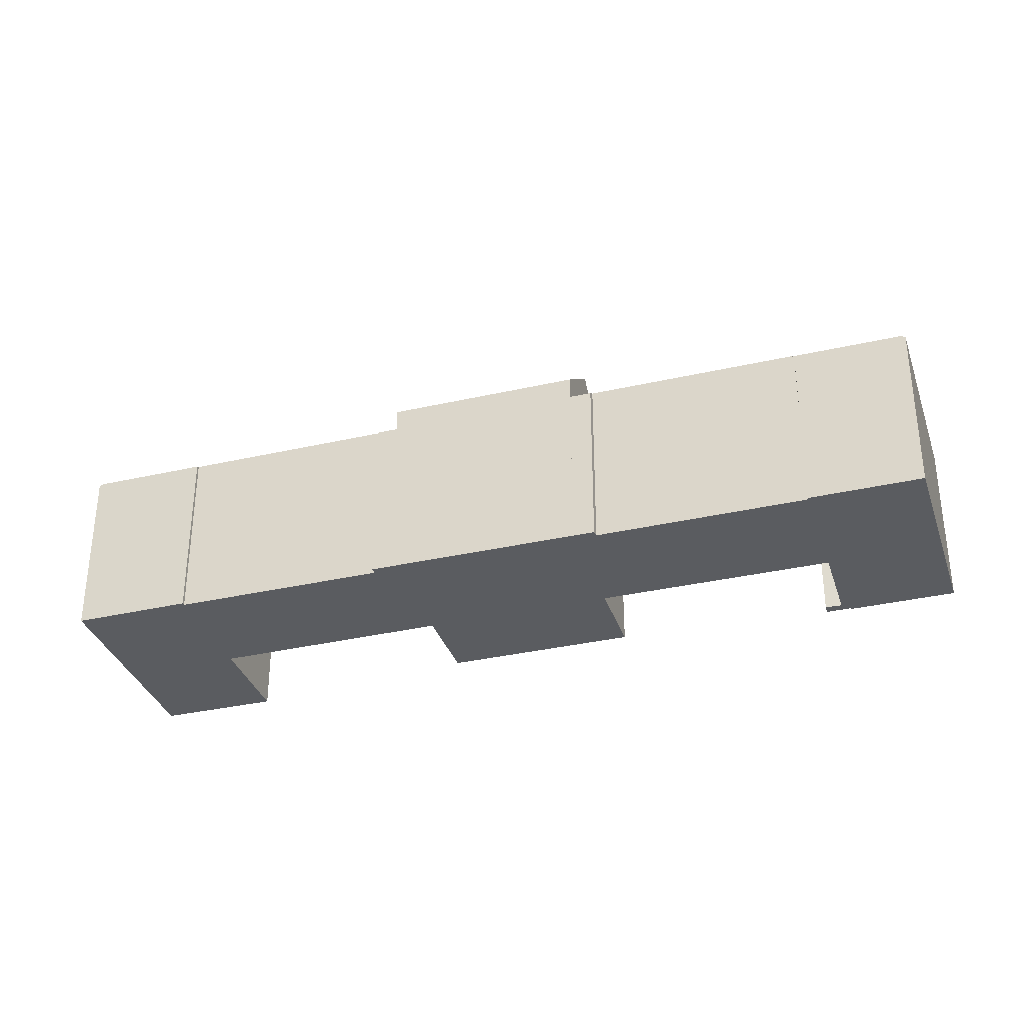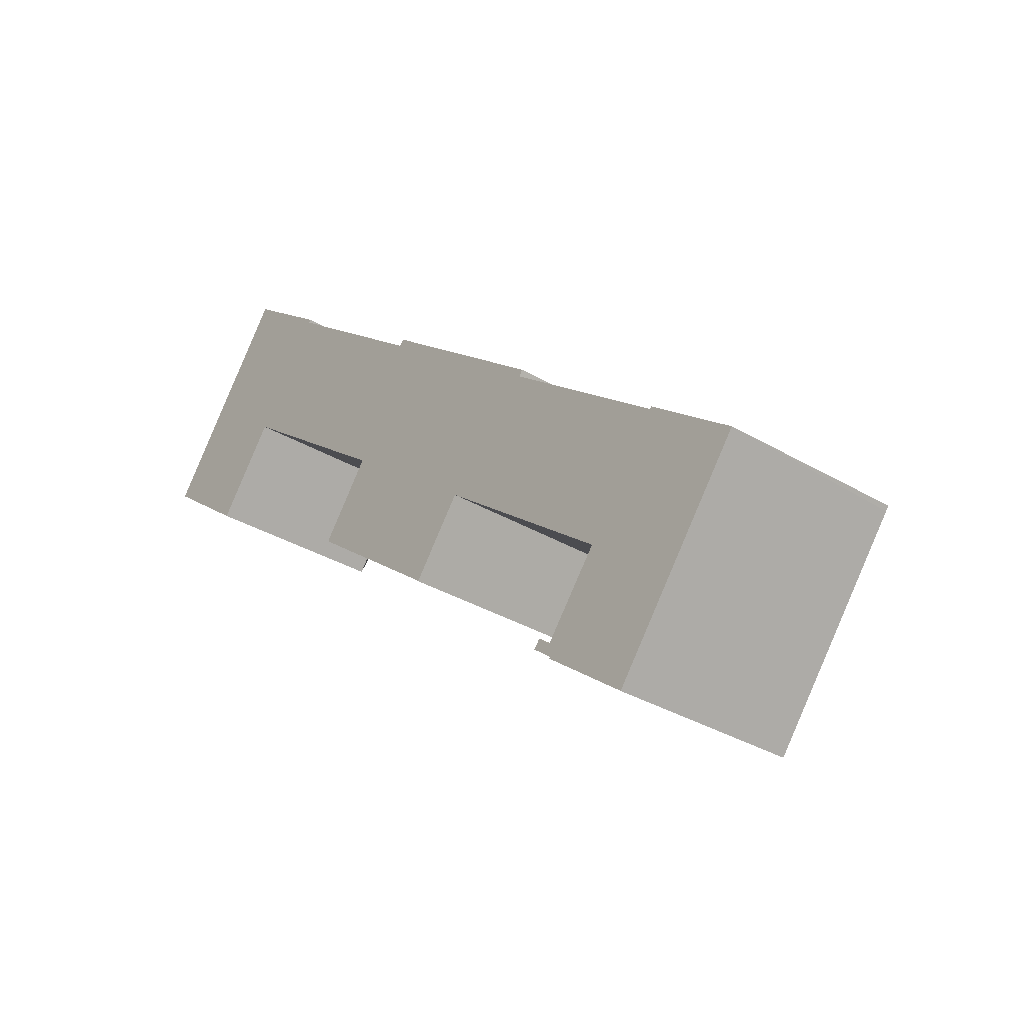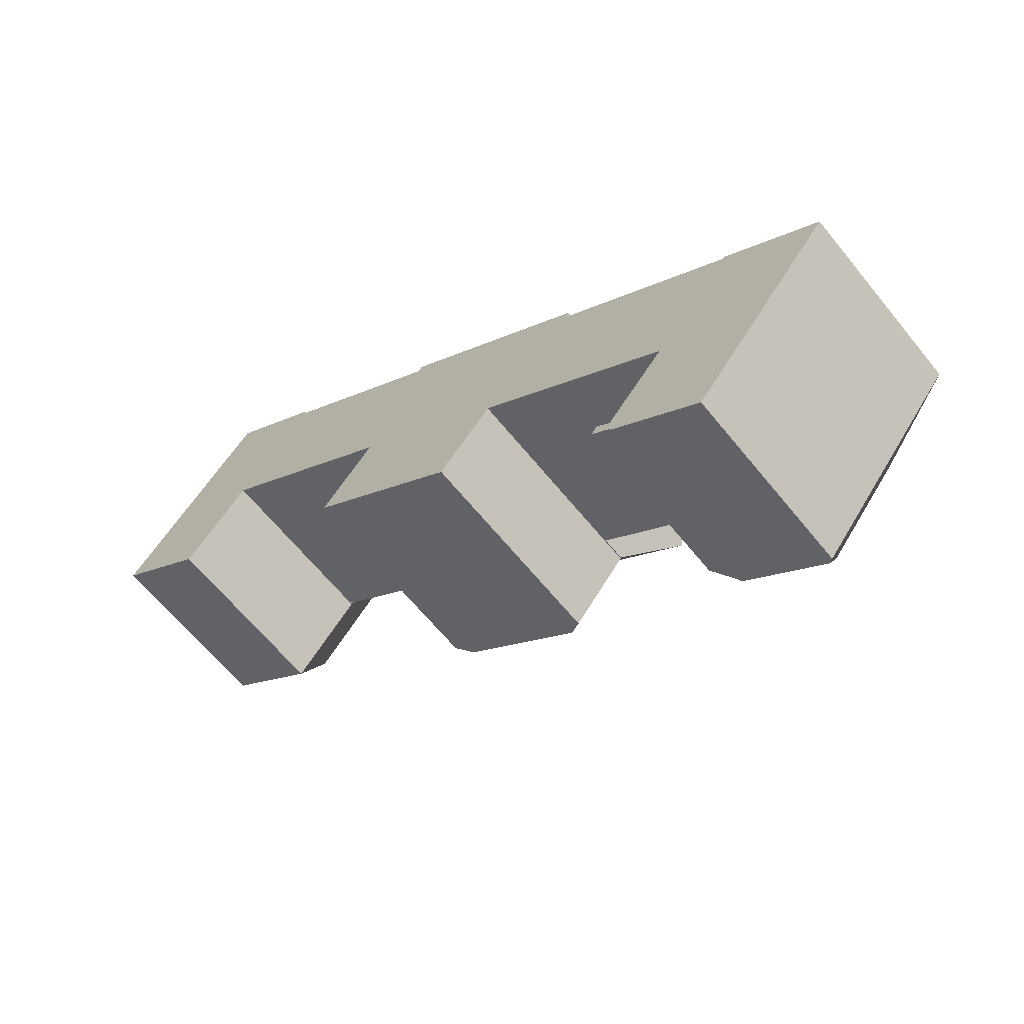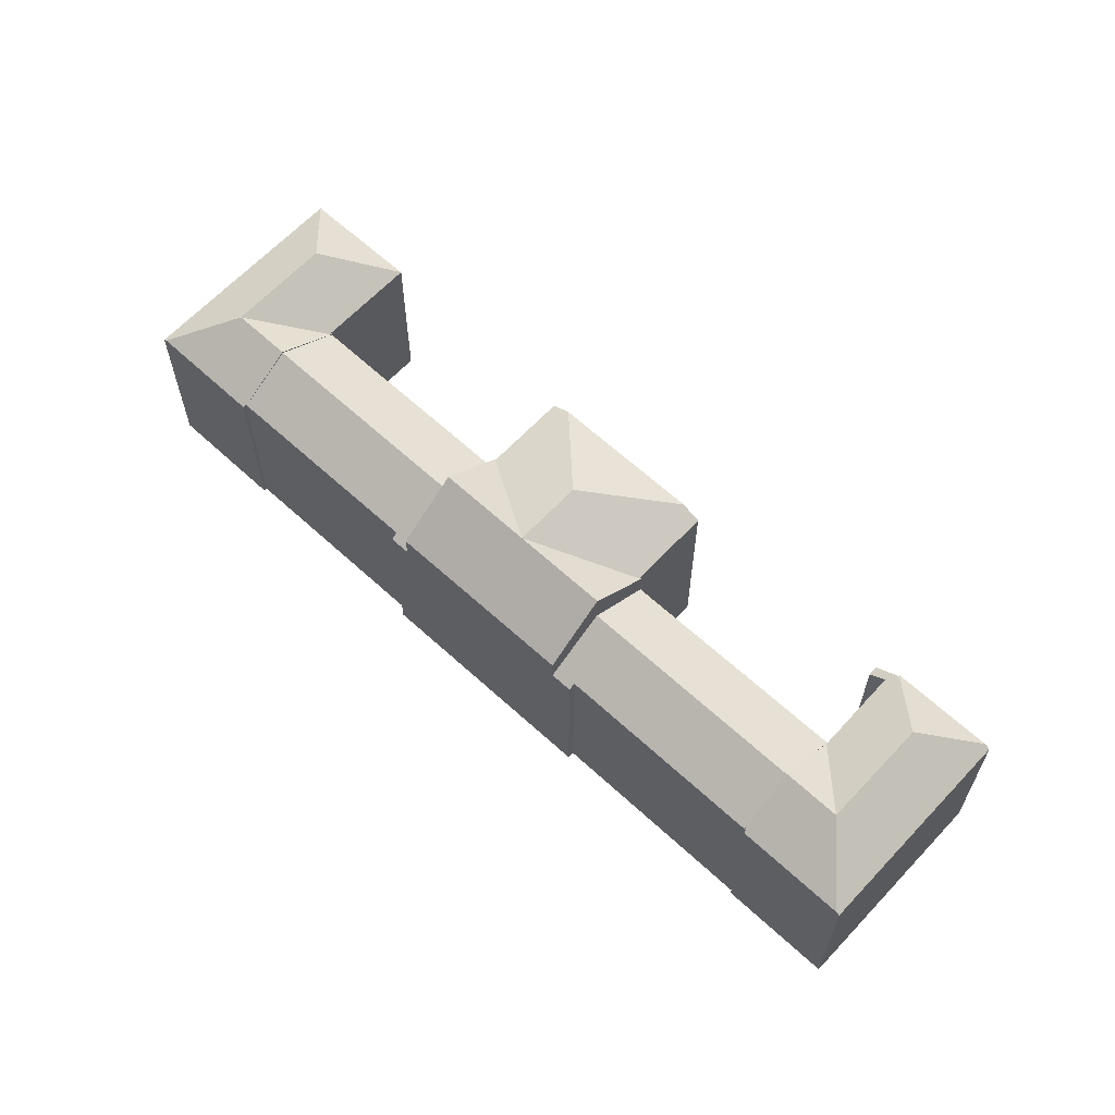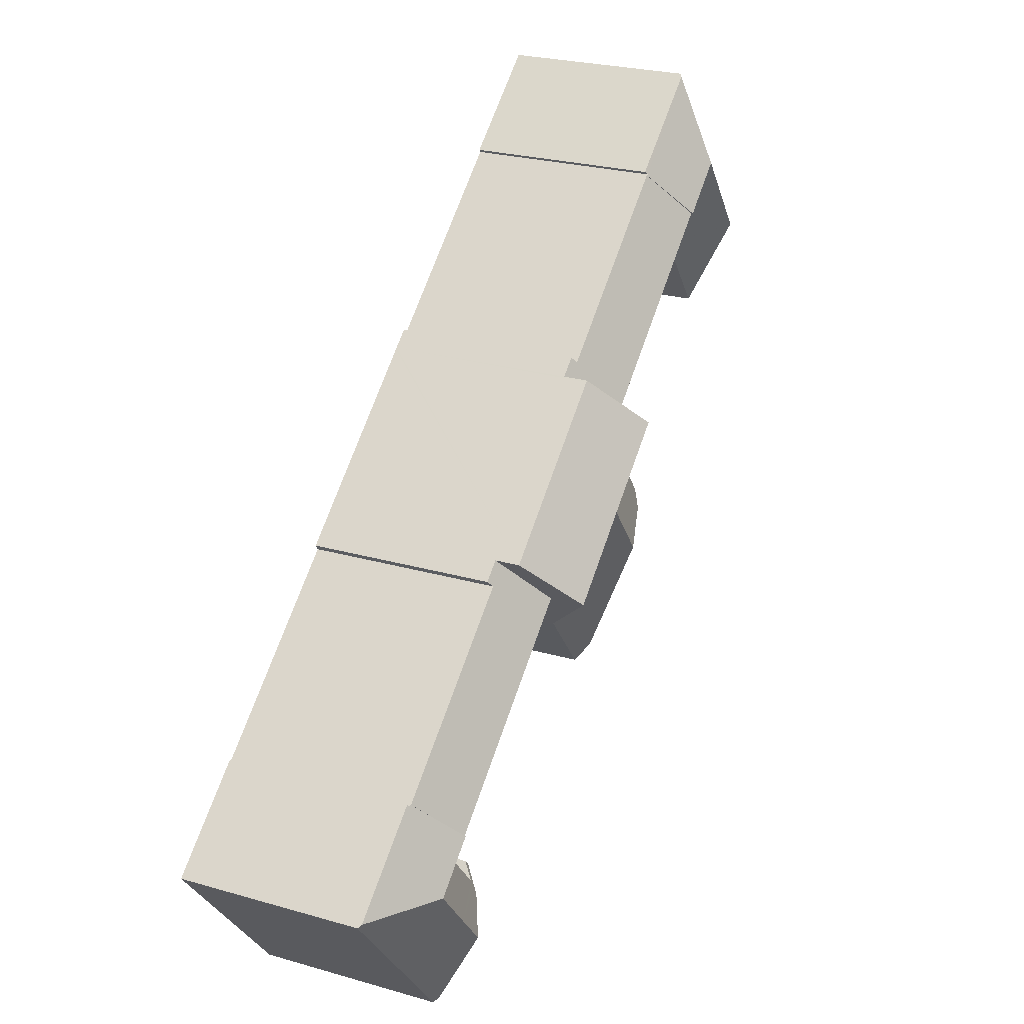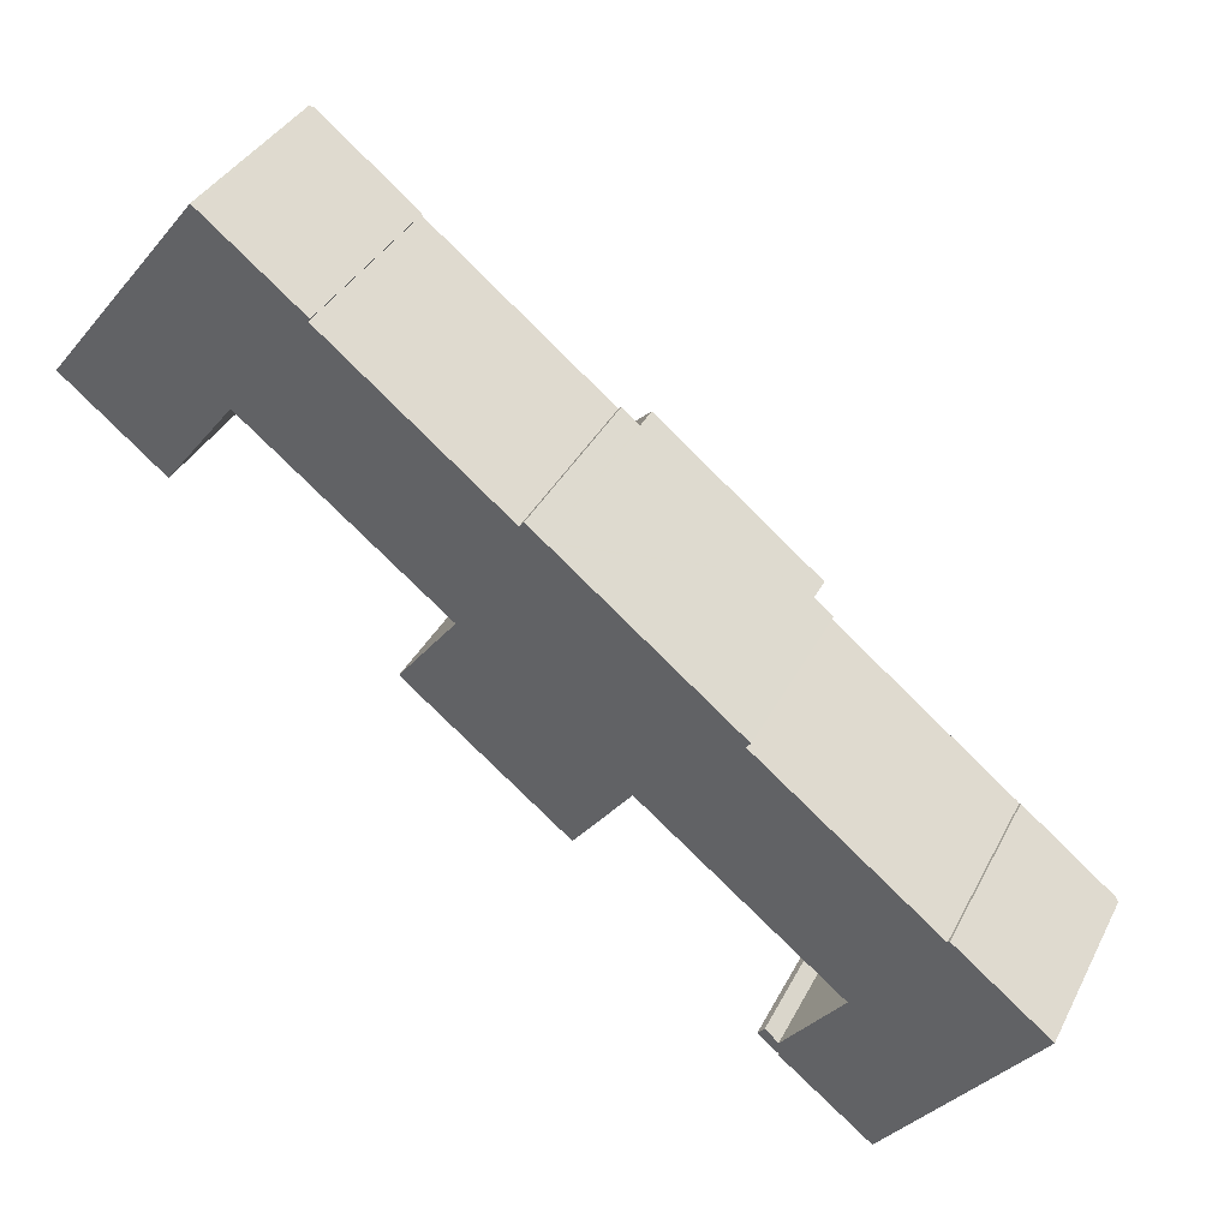
<metadata>
{"format":"obj","ext":"obj","renderer":"f3d","projection":"perspective","resolution":1024,"background":"white","views":[{"elev":-34.0,"azim":55.8,"up":"+Y"},{"elev":-34.0,"azim":51.2,"up":"+Z"},{"elev":-63.8,"azim":38.9,"up":"+Z"},{"elev":63.4,"azim":81.4,"up":"+Y"},{"elev":25.6,"azim":114.7,"up":"+Z"},{"elev":36.4,"azim":24.3,"up":"+Z"}]}
</metadata>
<code>
v  76.57 21.45 -39.62
v  69.97 19.35 -38.51
v  71.99 21.45 -35.97
v  68.04 17.34 -40.94
v  74 19.35 -33.43
v  75.44 17.85 -31.62
v  75.56 17.85 -31.71
v  75.74 17.69 -31.54
v  78.8 17.69 -33.97
v  84.39 17.68 -38.4
v  70.5 17.8 -55.61
v  77.13 17.41 -48.17
v  70.94 17.41 -55.97
v  69.67 21.45 -48.31
v  84.38 17.41 -39.03
v  72.62 21.45 -44.59
v  84.69 17.41 -38.64
v  68.72 17.8 -54.19
v  62.41 17.78 -49.2
v  62.47 17.85 -49.12
v  67.97 17.34 -41.03
v  68 17.36 -41.05
v  66.52 17.34 -42.86
v  62.42 17.27 -47.87
v  61.94 17.34 -48.62
v  62.51 17.85 -49.08
v  60.54 16.08 -47.49
v  61.18 16.1 -46.75
v  49.55 17.34 -26.24
v  59.13 17.34 -33.97
v  49.51 17.34 -26.29
v  68.04 2.507e-15 -40.94
v  74 2.047e-15 -33.43
v  75.44 1.936e-15 -31.62
v  69.97 2.358e-15 -38.51
v  71.99 2.203e-15 -35.97
v  75.56 1.942e-15 -31.71
v  75.74 1.931e-15 -31.54
v  62.51 3.005e-15 -49.08
v  62.41 3.012e-15 -49.2
v  62.47 3.008e-15 -49.12
v  61.18 2.862e-15 -46.75
v  60.54 2.908e-15 -47.49
v  62.42 2.931e-15 -47.87
v  68 2.514e-15 -41.05
v  66.52 2.624e-15 -42.86
v  49.51 1.61e-15 -26.29
v  49.55 1.607e-15 -26.24
v  84.39 2.351e-15 -38.4
v  84.69 2.366e-15 -38.64
v  78.8 2.08e-15 -33.97
v  84.38 2.39e-15 -39.03
v  70.94 3.427e-15 -55.97
v  77.13 2.949e-15 -48.17
v  70.5 3.405e-15 -55.61
v  68.72 3.318e-15 -54.19
v  61.94 2.977e-15 -48.62
v  59.13 2.08e-15 -33.97
v  67.97 2.512e-15 -41.03
v  58.69 17.94 -18.32
v  75.44 17.93 -31.62
v  59.05 17.55 -17.79
v  53.49 21.34 -21.26
v  57.33 17.54 -16.41
v  71.99 21.34 -35.97
v  49.55 17.44 -26.24
v  68.04 17.44 -40.94
v  57.33 1.005e-15 -16.41
v  53.49 1.302e-15 -21.26
v  59.05 1.089e-15 -17.79
v  58.69 1.122e-15 -18.32
v  38.26 24.56 -9.143
v  34.39 19.77 -14.13
v  34.34 19.77 -14.09
v  45.88 24.56 -15.2
v  34.42 19.79 -14.15
v  53.49 24.56 -21.26
v  57.14 19.86 -16.26
v  57.33 19.86 -16.41
v  48.98 19.84 -9.733
v  42.26 19.82 -4.352
v  42.13 19.82 -4.25
v  49.55 19.74 -26.24
v  41.94 24.56 -20.18
v  49.51 19.74 -26.29
v  49.41 19.8 -26.2
v  48.98 19.81 -26.74
v  41.44 24.56 -20.8
v  44.14 19.82 -32.81
v  43.37 20.32 -32.15
v  42.67 20.76 -31.6
v  30.63 20.74 -22.04
v  30.11 20.41 -21.62
v  29.13 19.79 -20.83
v  34.4 19.79 -14.18
v  34.42 8.665e-16 -14.15
v  34.4 8.683e-16 -14.18
v  29.13 1.275e-15 -20.83
v  34.34 8.627e-16 -14.09
v  42.13 2.602e-16 -4.25
v  38.26 5.598e-16 -9.143
v  34.39 8.65e-16 -14.13
v  49.41 1.605e-15 -26.2
v  43.37 1.969e-15 -32.15
v  44.14 2.009e-15 -32.81
v  42.67 1.935e-15 -31.6
v  30.63 1.349e-15 -22.04
v  30.11 1.324e-15 -21.62
v  42.26 2.665e-16 -4.352
v  57.14 9.955e-16 -16.26
v  48.98 5.96e-16 -9.733
v  48.98 1.637e-15 -26.74
v  15.85 17.34 0.454
v  15.91 17.34 0.524
v  28.86 17.34 -9.783
v  28.86 5.99e-16 -9.783
v  15.85 -2.78e-17 0.454
v  15.91 -3.209e-17 0.524
v  42.13 17.54 -4.25
v  38.26 21.38 -9.143
v  40.51 17.53 -2.953
v  40.08 17.94 -3.467
v  19.86 21.38 5.495
v  23.34 17.93 9.883
v  34.34 17.49 -14.09
v  28.86 17.47 -9.783
v  15.91 17.47 0.524
v  40.08 2.123e-16 -3.467
v  23.34 -6.052e-16 9.883
v  40.51 1.808e-16 -2.953
v  19.86 -3.365e-16 5.495
v  19.86 21.53 5.495
v  23.24 17.98 9.966
v  23.34 17.98 9.883
v  14.3 17.81 17.41
v  23.42 17.77 10.23
v  15.07 21.53 9.3
v  15.91 17.5 0.524
v  8.423 21.53 0.934
v  15.77 17.57 0.518
v  9.39 17.57 -7.535
v  11.12 21.53 4.33
v  15.85 17.5 0.454
v  0.022 17.59 -0.018
v  0 17.57 1.076e-15
v  13.62 17.57 17.14
v  14.01 17.57 17.64
v  6.415 17.57 8.074
v  23.42 -6.262e-16 10.23
v  14.3 -1.066e-15 17.41
v  14.01 -1.08e-15 17.64
v  23.24 -6.102e-16 9.966
v  15.77 -3.172e-17 0.518
v  9.39 4.614e-16 -7.535
v  0 0 0
v  0.022 1.102e-18 -0.018
v  6.415 -4.944e-16 8.074
v  13.62 -1.049e-15 17.14
g defaultobject
f 1 2 3
f 2 1 4
f 5 1 3
f 1 5 6
f 1 6 7
f 1 7 8
f 1 8 9
f 1 9 10
f 11 12 13
f 12 11 14
f 12 14 15
f 15 14 16
f 15 16 1
f 15 1 10
f 15 10 17
f 18 14 11
f 14 18 19
f 14 19 20
f 1 21 4
f 21 1 22
f 22 1 23
f 23 1 24
f 24 1 16
f 24 16 25
f 25 16 26
f 26 16 14
f 26 14 20
f 24 27 28
f 27 24 25
f 29 30 31
f 30 29 4
f 30 4 21
f 2 5 3
f 5 2 4
f 5 4 32
f 5 32 6
f 6 32 33
f 6 33 34
f 33 32 35
f 33 35 36
f 37 8 7
f 8 37 38
f 20 39 26
f 39 20 19
f 39 19 40
f 39 40 41
f 27 42 28
f 42 27 43
f 44 23 24
f 23 44 22
f 22 44 45
f 45 44 46
f 47 29 31
f 29 47 48
f 34 7 6
f 7 34 37
f 38 9 8
f 9 38 10
f 10 38 17
f 17 38 49
f 17 49 50
f 49 38 51
f 28 44 24
f 44 28 42
f 48 4 29
f 4 48 32
f 50 15 17
f 15 50 12
f 12 50 13
f 13 50 52
f 13 52 53
f 53 52 54
f 13 18 11
f 18 13 53
f 18 53 19
f 19 53 55
f 19 55 40
f 40 55 56
f 39 25 26
f 25 39 27
f 27 39 43
f 43 39 57
f 45 21 22
f 21 45 30
f 30 45 31
f 31 45 58
f 31 58 47
f 58 45 59
f 56 39 40
f 39 56 42
f 42 56 44
f 44 56 46
f 46 56 55
f 46 55 53
f 46 53 54
f 46 54 45
f 45 54 32
f 32 54 35
f 35 54 52
f 35 52 36
f 36 52 33
f 33 52 34
f 34 52 37
f 37 52 38
f 38 52 51
f 51 52 49
f 49 52 50
f 58 48 47
f 48 58 32
f 32 58 59
f 32 59 45
f 57 42 43
f 42 57 39
f 5 60 61
f 62 63 64
f 63 62 60
f 63 60 5
f 63 5 65
f 66 2 67
f 2 66 65
f 65 66 63
f 66 64 63
f 64 66 48
f 64 48 68
f 68 48 69
f 64 70 62
f 70 64 68
f 71 61 60
f 61 71 34
f 62 71 60
f 71 62 70
f 5 2 65
f 2 5 61
f 2 61 34
f 2 34 67
f 67 34 33
f 67 33 32
f 32 33 36
f 32 36 35
f 32 66 67
f 66 32 48
f 68 71 70
f 71 68 35
f 35 68 32
f 32 68 69
f 32 69 48
f 71 33 34
f 33 71 36
f 36 71 35
f 72 73 74
f 73 72 75
f 75 76 73
f 77 78 79
f 78 77 80
f 80 77 75
f 80 75 81
f 81 75 72
f 81 72 82
f 75 77 83
f 83 84 75
f 84 83 85
f 84 85 86
f 84 86 87
f 84 87 88
f 88 87 89
f 88 89 90
f 91 88 90
f 88 91 92
f 93 88 92
f 88 93 94
f 88 94 95
f 88 95 84
f 84 95 76
f 84 76 75
f 95 96 76
f 96 95 94
f 96 94 97
f 97 94 98
f 74 82 72
f 82 74 99
f 82 99 100
f 100 99 101
f 96 73 76
f 73 96 74
f 74 96 99
f 99 96 102
f 85 103 86
f 103 85 47
f 89 104 90
f 104 89 105
f 104 91 90
f 91 104 92
f 92 104 93
f 93 104 94
f 94 104 98
f 98 104 106
f 98 106 107
f 98 107 108
f 100 81 82
f 81 100 80
f 80 100 78
f 78 100 79
f 79 100 109
f 79 109 110
f 79 110 68
f 110 109 111
f 79 83 77
f 83 79 68
f 83 68 85
f 85 68 69
f 85 69 47
f 47 69 48
f 103 87 86
f 87 103 89
f 89 103 105
f 105 103 112
f 48 103 47
f 103 48 69
f 103 69 107
f 107 69 108
f 108 69 98
f 98 69 68
f 98 68 97
f 97 68 110
f 97 110 111
f 97 111 96
f 96 111 99
f 99 111 101
f 101 111 109
f 101 109 100
f 112 104 105
f 104 112 106
f 106 112 107
f 107 112 103
f 113 114 115
f 116 113 115
f 113 116 117
f 117 114 113
f 114 117 118
f 118 115 114
f 115 118 116
f 117 116 118
f 119 120 121
f 122 121 120
f 123 122 120
f 124 122 123
f 125 123 120
f 123 125 126
f 123 126 127
f 128 124 129
f 124 128 122
f 121 100 119
f 100 121 130
f 128 121 122
f 121 128 130
f 127 124 123
f 124 127 129
f 129 127 131
f 131 127 118
f 119 125 120
f 125 119 100
f 125 100 99
f 99 100 101
f 99 126 125
f 126 99 127
f 127 99 118
f 118 99 116
f 130 101 100
f 101 130 128
f 101 128 129
f 101 129 99
f 99 129 116
f 116 129 118
f 118 129 131
f 132 133 134
f 133 135 136
f 135 133 132
f 135 132 137
f 137 132 138
f 139 140 141
f 140 139 138
f 138 139 137
f 137 139 142
f 138 143 140
f 139 141 144
f 139 144 145
f 135 146 147
f 146 135 137
f 146 137 148
f 148 137 145
f 145 137 142
f 145 142 139
f 135 149 136
f 149 135 147
f 149 147 150
f 150 147 151
f 152 134 133
f 134 152 129
f 136 152 133
f 152 136 149
f 129 132 134
f 132 129 138
f 138 129 143
f 143 129 118
f 143 118 117
f 118 129 131
f 153 141 140
f 141 153 154
f 143 153 140
f 153 143 117
f 154 144 141
f 144 154 145
f 145 154 155
f 155 154 156
f 155 148 145
f 148 155 146
f 146 155 157
f 146 157 147
f 147 157 151
f 151 157 158
f 153 156 154
f 156 153 155
f 155 153 157
f 157 153 117
f 157 117 118
f 157 118 131
f 157 131 158
f 158 131 129
f 158 129 152
f 158 152 151
f 151 152 149
f 151 149 150

</code>
